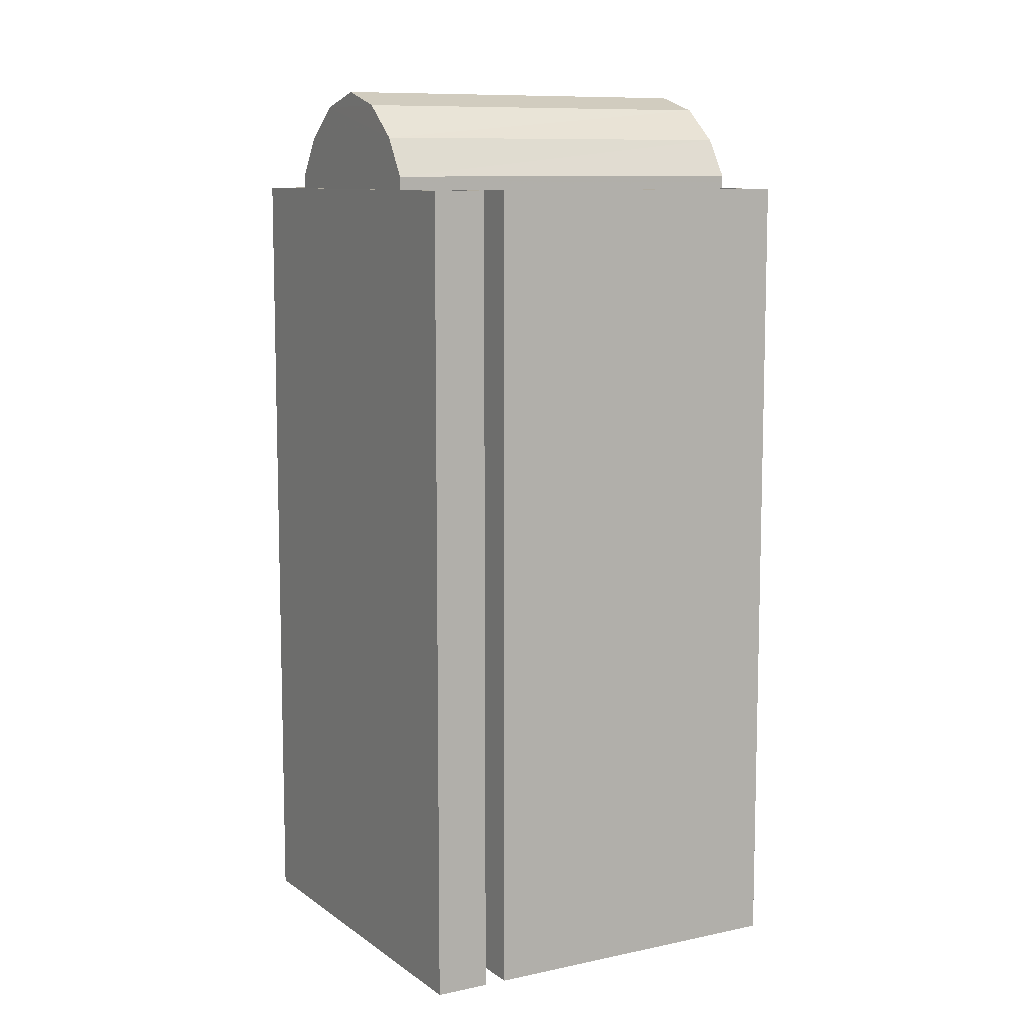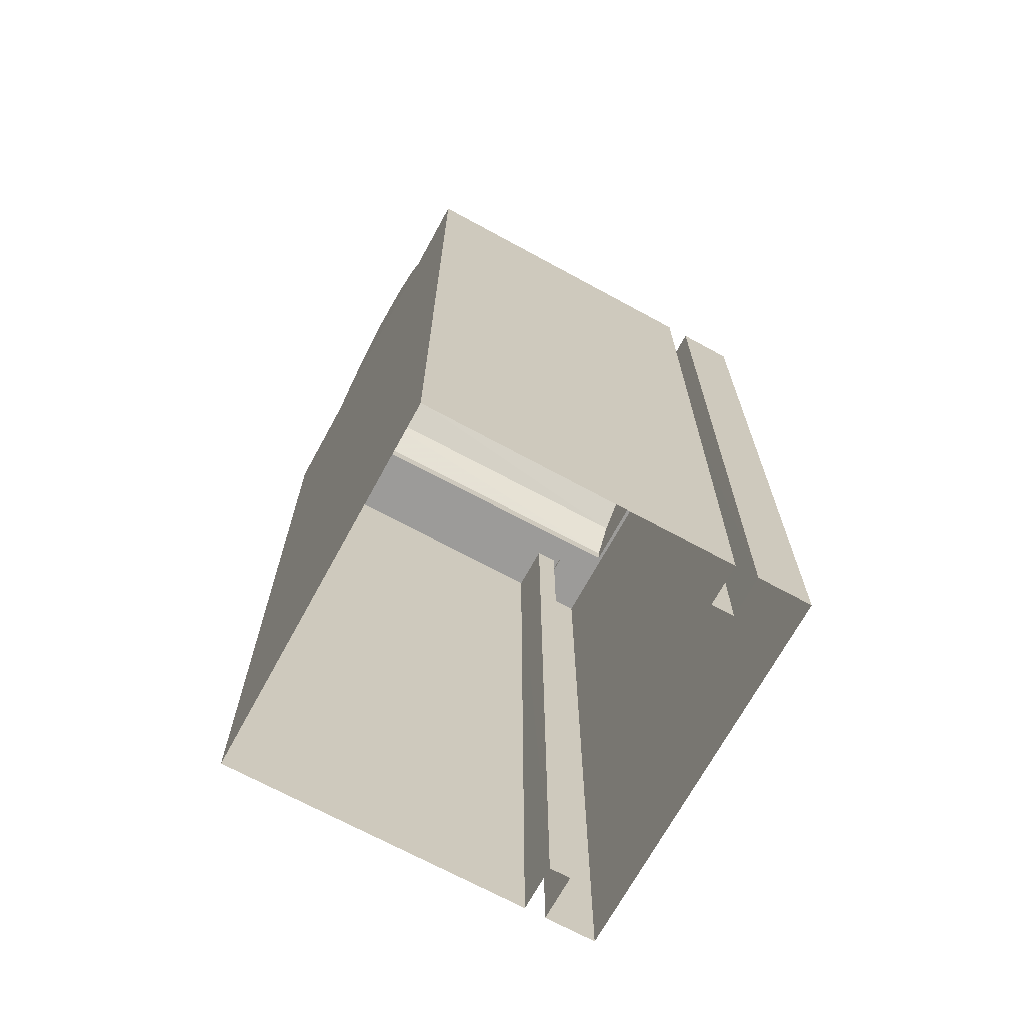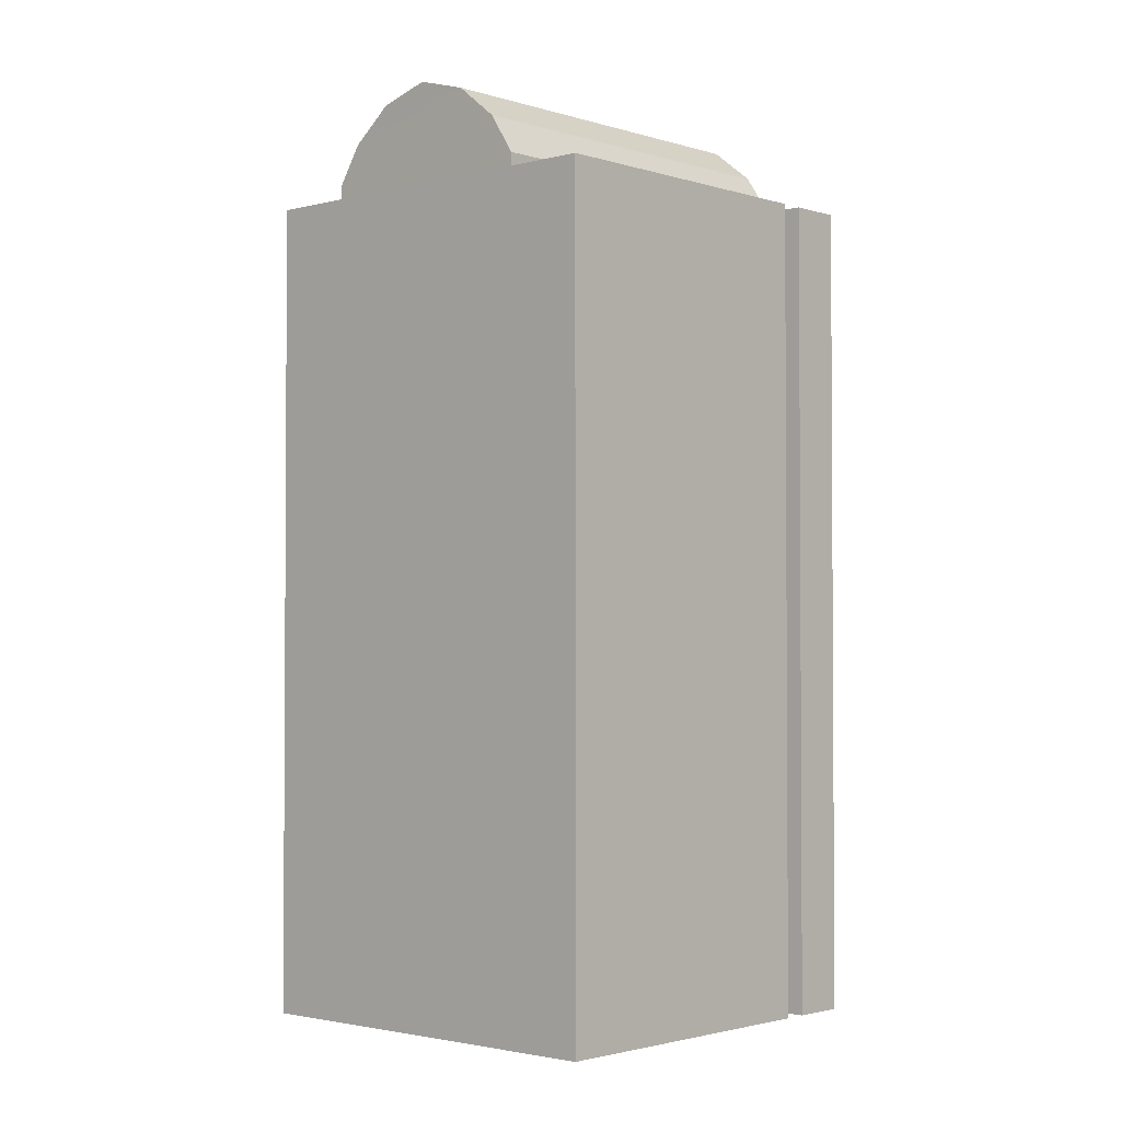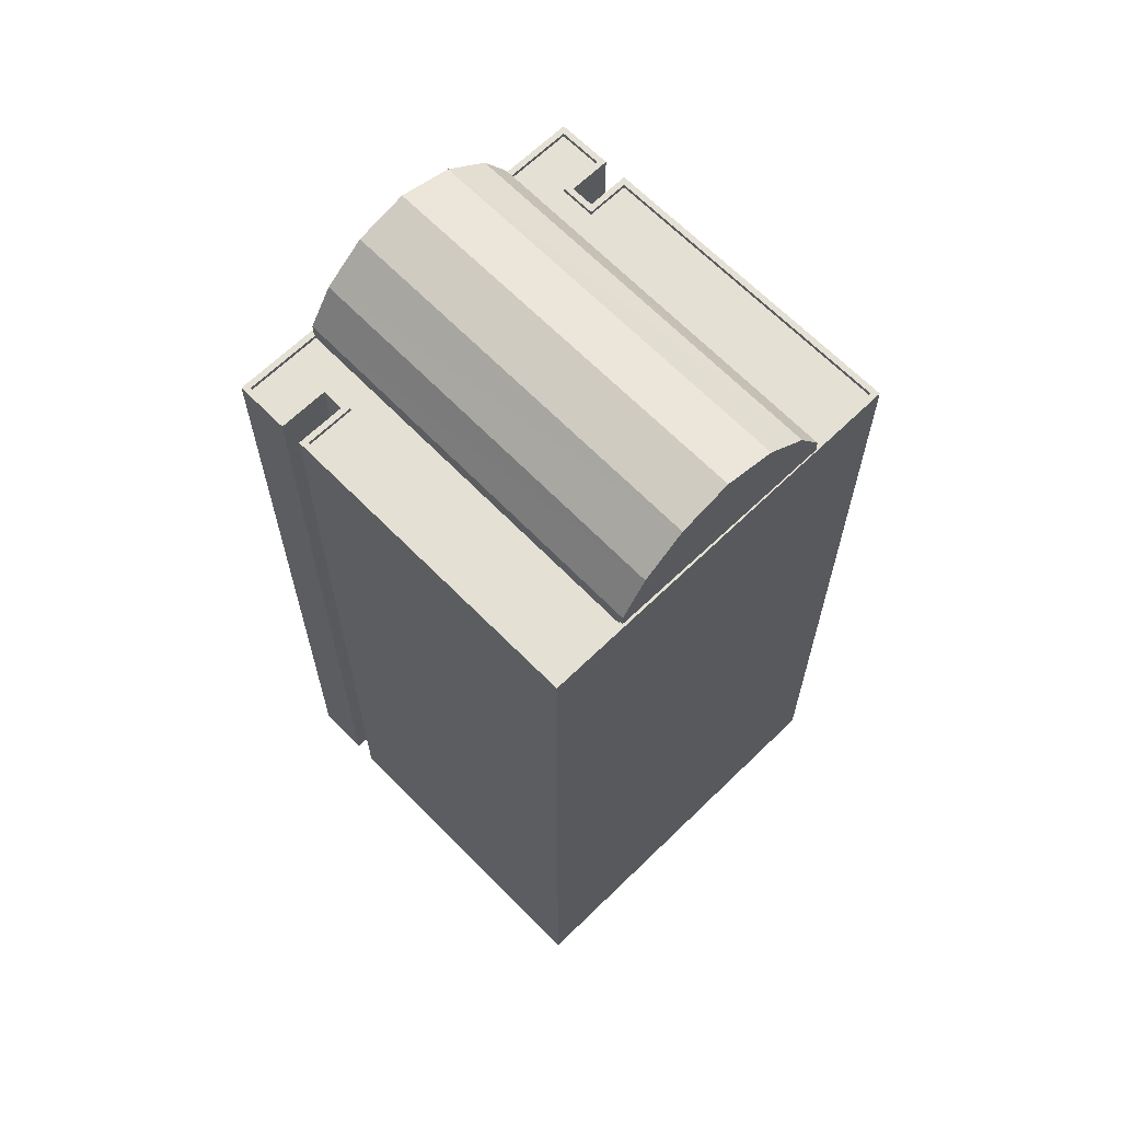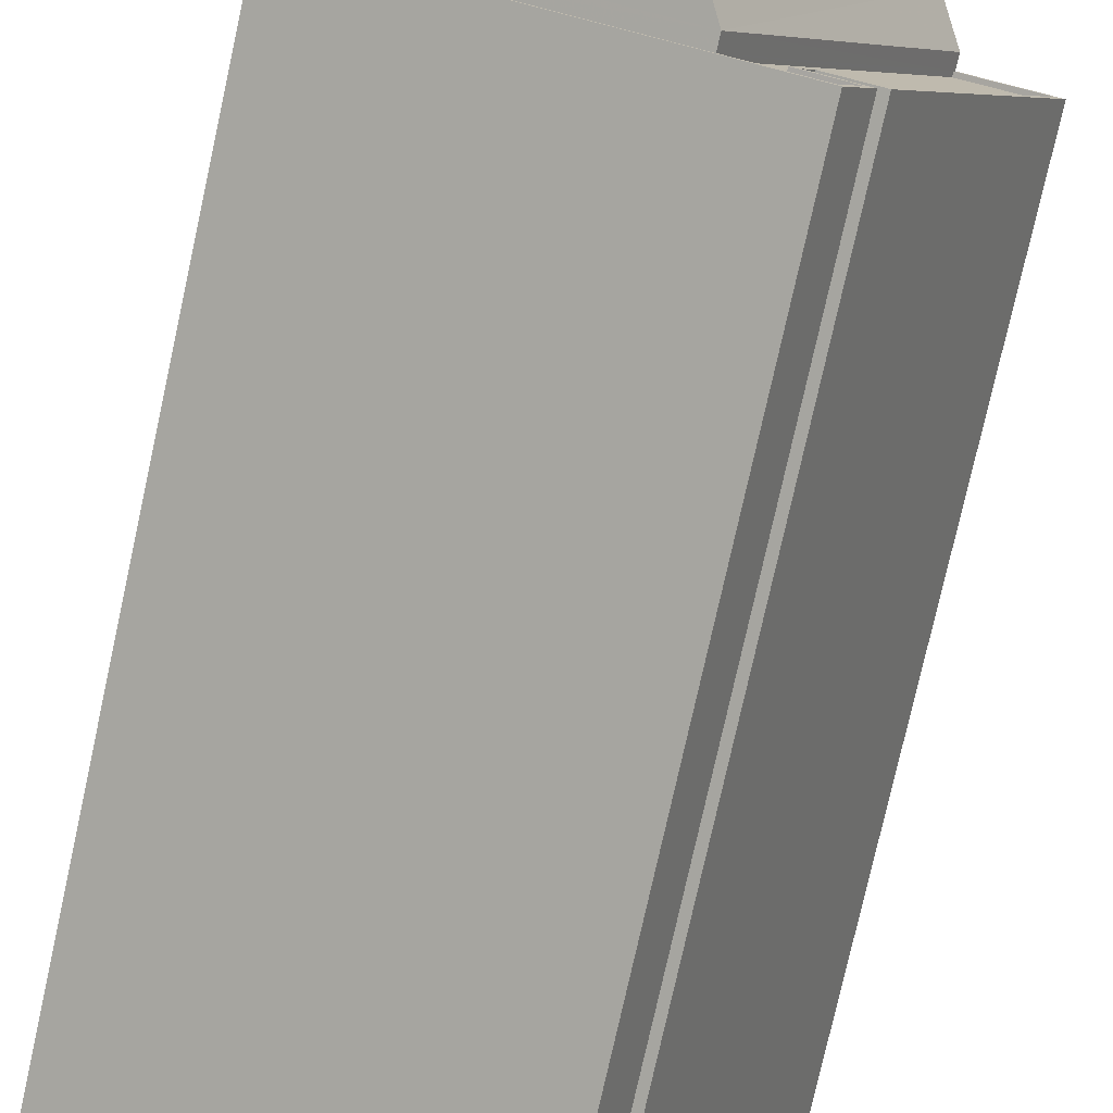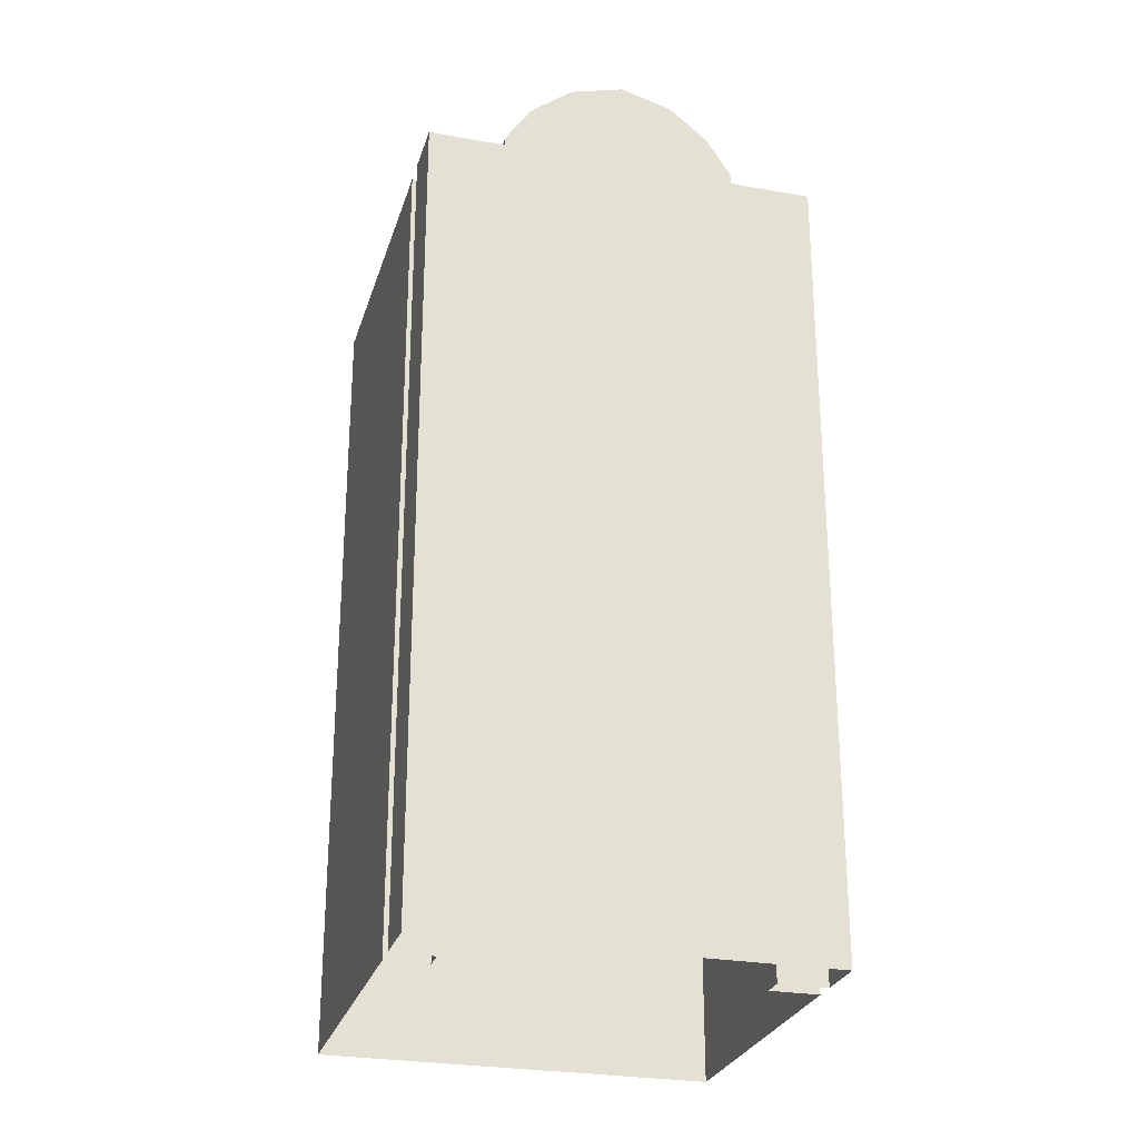
<metadata>
{"format":"obj","ext":"obj","renderer":"f3d","projection":"perspective","resolution":1024,"background":"white","views":[{"elev":9.5,"azim":33.1,"up":"+Z"},{"elev":-69.8,"azim":-145.9,"up":"+Z"},{"elev":-2.2,"azim":-165.0,"up":"+Z"},{"elev":65.4,"azim":108.3,"up":"+Z"},{"elev":-77.3,"azim":-12.5,"up":"+Y"},{"elev":-26.9,"azim":-42.8,"up":"+Z"}]}
</metadata>
<code>
v -1.267e+04 -3.397e+04 38.17
v -1.267e+04 -3.397e+04 38.17
v -1.267e+04 -3.397e+04 38.17
v -1.264e+04 -3.399e+04 38.17
v -1.264e+04 -3.398e+04 38.17
v -1.266e+04 -3.394e+04 38.17
v -1.267e+04 -3.397e+04 38.17
v -1.267e+04 -3.397e+04 38.17
v -1.263e+04 -3.396e+04 38.17
v -1.264e+04 -3.398e+04 38.17
v -1.264e+04 -3.398e+04 38.17
v -1.264e+04 -3.399e+04 38.17
v -1.266e+04 -3.398e+04 111.9
v -1.265e+04 -3.395e+04 111.9
v -1.267e+04 -3.398e+04 108.6
v -1.265e+04 -3.395e+04 108.6
v -1.265e+04 -3.399e+04 108.6
v -1.265e+04 -3.399e+04 111.9
v -1.266e+04 -3.398e+04 115.9
v -1.266e+04 -3.398e+04 114.7
v -1.265e+04 -3.398e+04 114.7
v -1.263e+04 -3.396e+04 108.6
v -1.263e+04 -3.396e+04 111.9
v -1.265e+04 -3.395e+04 114.7
v -1.264e+04 -3.395e+04 114.7
v -1.264e+04 -3.395e+04 115.9
v -1.264e+04 -3.398e+04 107.1
v -1.263e+04 -3.396e+04 107.1
v -1.264e+04 -3.398e+04 107.1
v -1.264e+04 -3.399e+04 107.1
v -1.264e+04 -3.398e+04 107.1
v -1.265e+04 -3.399e+04 107.1
v -1.263e+04 -3.396e+04 107.1
v -1.264e+04 -3.399e+04 107.1
v -1.267e+04 -3.397e+04 107.1
v -1.267e+04 -3.397e+04 107.1
v -1.267e+04 -3.397e+04 107.1
v -1.267e+04 -3.398e+04 107.1
v -1.267e+04 -3.397e+04 107.1
v -1.266e+04 -3.397e+04 107.1
v -1.266e+04 -3.395e+04 107.1
v -1.265e+04 -3.395e+04 107.1
v -1.267e+04 -3.397e+04 107.5
v -1.266e+04 -3.395e+04 107.5
v -1.266e+04 -3.394e+04 107.5
v -1.267e+04 -3.397e+04 107.5
v -1.266e+04 -3.397e+04 107.5
v -1.267e+04 -3.397e+04 107.5
v -1.267e+04 -3.397e+04 107.5
v -1.267e+04 -3.397e+04 107.5
v -1.265e+04 -3.395e+04 107.5
v -1.265e+04 -3.395e+04 107.5
v -1.263e+04 -3.396e+04 107.5
v -1.263e+04 -3.396e+04 107.5
v -1.263e+04 -3.396e+04 107.5
v -1.263e+04 -3.396e+04 107.5
v -1.267e+04 -3.397e+04 107.5
v -1.267e+04 -3.397e+04 107.5
v -1.267e+04 -3.397e+04 107.5
v -1.267e+04 -3.397e+04 107.5
v -1.264e+04 -3.399e+04 107.5
v -1.264e+04 -3.399e+04 107.5
v -1.265e+04 -3.399e+04 107.5
v -1.267e+04 -3.398e+04 107.5
v -1.265e+04 -3.399e+04 107.5
v -1.267e+04 -3.398e+04 107.5
v -1.264e+04 -3.399e+04 107.5
v -1.264e+04 -3.399e+04 107.5
v -1.264e+04 -3.398e+04 107.5
v -1.264e+04 -3.398e+04 107.5
v -1.264e+04 -3.398e+04 107.5
v -1.264e+04 -3.398e+04 107.5
v -1.264e+04 -3.398e+04 107.5
v -1.264e+04 -3.398e+04 107.5
f 1 2 3
f 4 2 5
f 6 7 8
f 9 10 6
f 11 10 9
f 4 5 12
f 10 1 7
f 5 1 10
f 2 1 5
f 6 10 7
f 13 14 15
f 14 16 15
f 13 15 17
f 18 13 17
f 19 20 21
f 20 13 18
f 21 20 18
f 22 16 14
f 23 22 14
f 23 14 24
f 25 23 24
f 26 25 24
f 23 17 22
f 18 17 23
f 19 24 20
f 26 24 19
f 19 21 26
f 26 21 25
f 20 14 13
f 24 14 20
f 21 18 25
f 25 18 23
f 27 28 29
f 30 31 32
f 28 33 29
f 34 31 30
f 29 33 32
f 31 29 32
f 35 36 37
f 36 38 37
f 39 40 41
f 41 40 42
f 40 38 42
f 37 38 40
f 43 44 45
f 43 46 44
f 47 46 48
f 49 50 47
f 49 47 48
f 43 48 46
f 44 51 52
f 52 45 44
f 45 52 53
f 54 55 56
f 53 55 54
f 52 55 53
f 57 58 59
f 59 58 49
f 57 60 58
f 49 58 50
f 61 62 63
f 57 61 63
f 60 57 64
f 62 65 63
f 66 60 64
f 64 57 63
f 67 68 62
f 61 67 62
f 69 68 67
f 68 69 70
f 71 70 69
f 71 69 72
f 73 72 74
f 73 71 72
f 53 54 73
f 74 53 73
f 52 16 22
f 55 52 22
f 55 22 56
f 65 33 56
f 32 33 65
f 56 22 17
f 65 17 63
f 65 56 17
f 64 17 15
f 64 63 17
f 42 38 66
f 66 51 42
f 51 16 52
f 15 16 51
f 64 15 66
f 15 51 66
f 60 36 35
f 58 60 35
f 50 35 37
f 50 58 35
f 50 37 40
f 47 50 40
f 47 40 39
f 46 47 39
f 46 39 41
f 44 46 41
f 56 28 54
f 56 33 28
f 51 44 41
f 42 51 41
f 73 28 27
f 73 54 28
f 73 27 29
f 71 73 29
f 71 29 31
f 70 71 31
f 68 31 34
f 68 70 31
f 68 34 30
f 62 68 30
f 32 62 30
f 32 65 62
f 66 36 60
f 66 38 36
f 49 1 3
f 59 49 3
f 49 7 1
f 49 48 7
f 48 8 7
f 48 43 8
f 43 45 6
f 8 43 6
f 6 53 9
f 6 45 53
f 74 11 9
f 53 74 9
f 74 10 11
f 74 72 10
f 69 5 10
f 72 69 10
f 67 12 5
f 69 67 5
f 61 4 12
f 67 61 12
f 61 57 2
f 4 61 2
f 57 3 2
f 57 59 3

</code>
